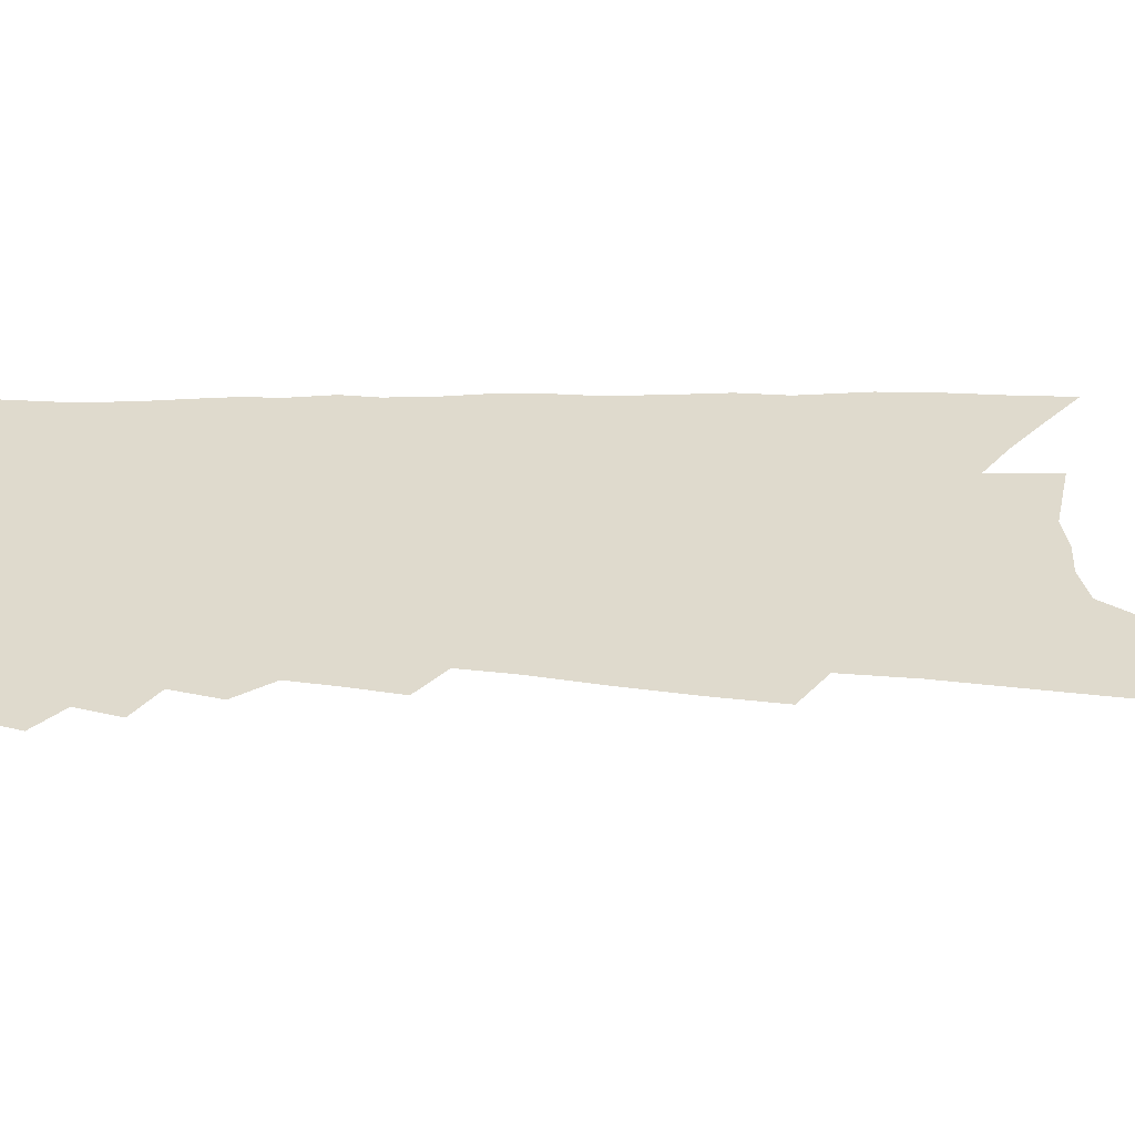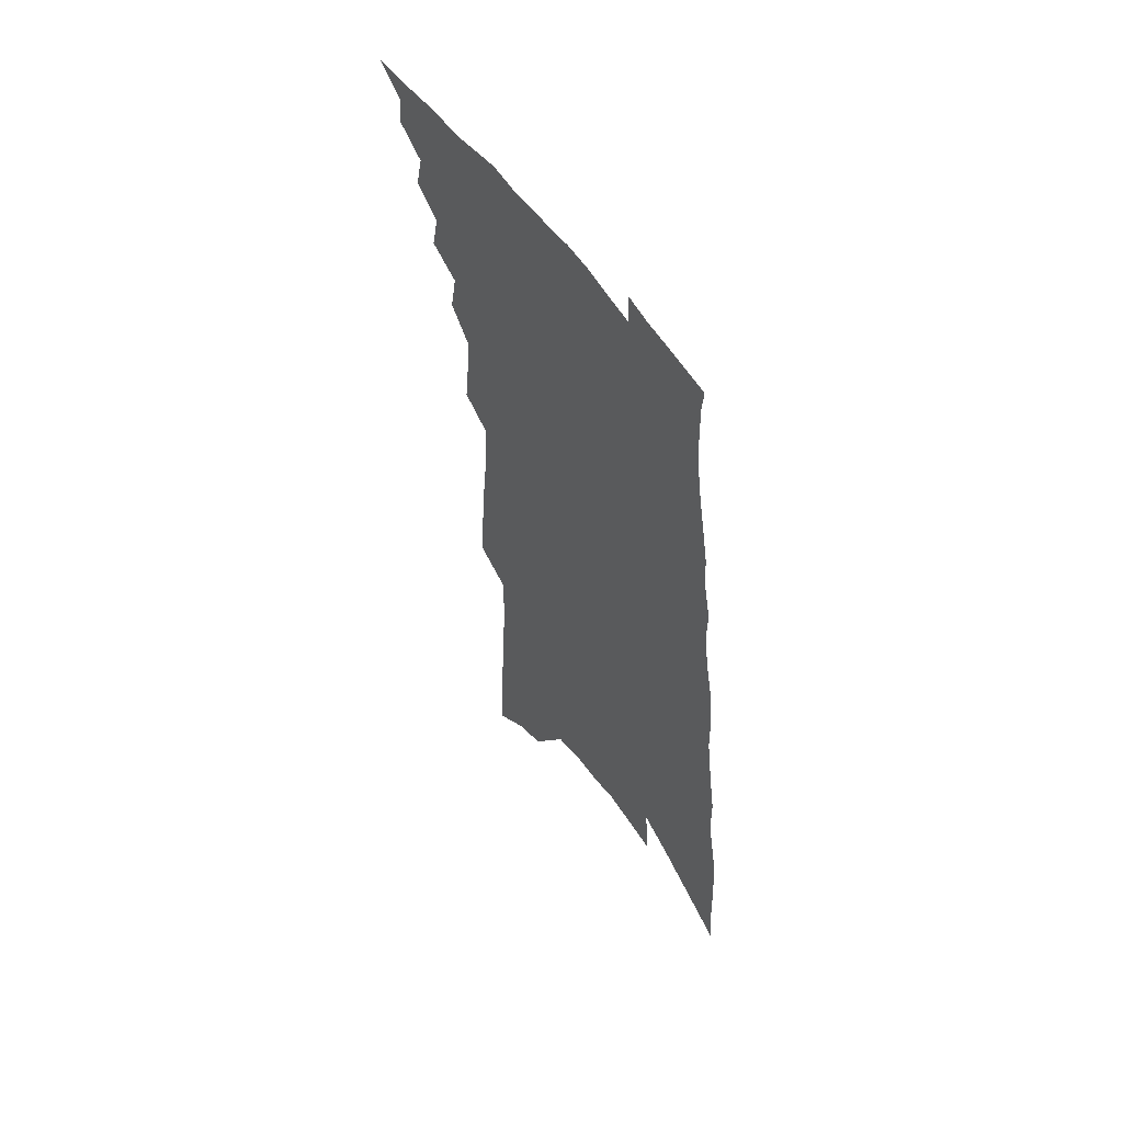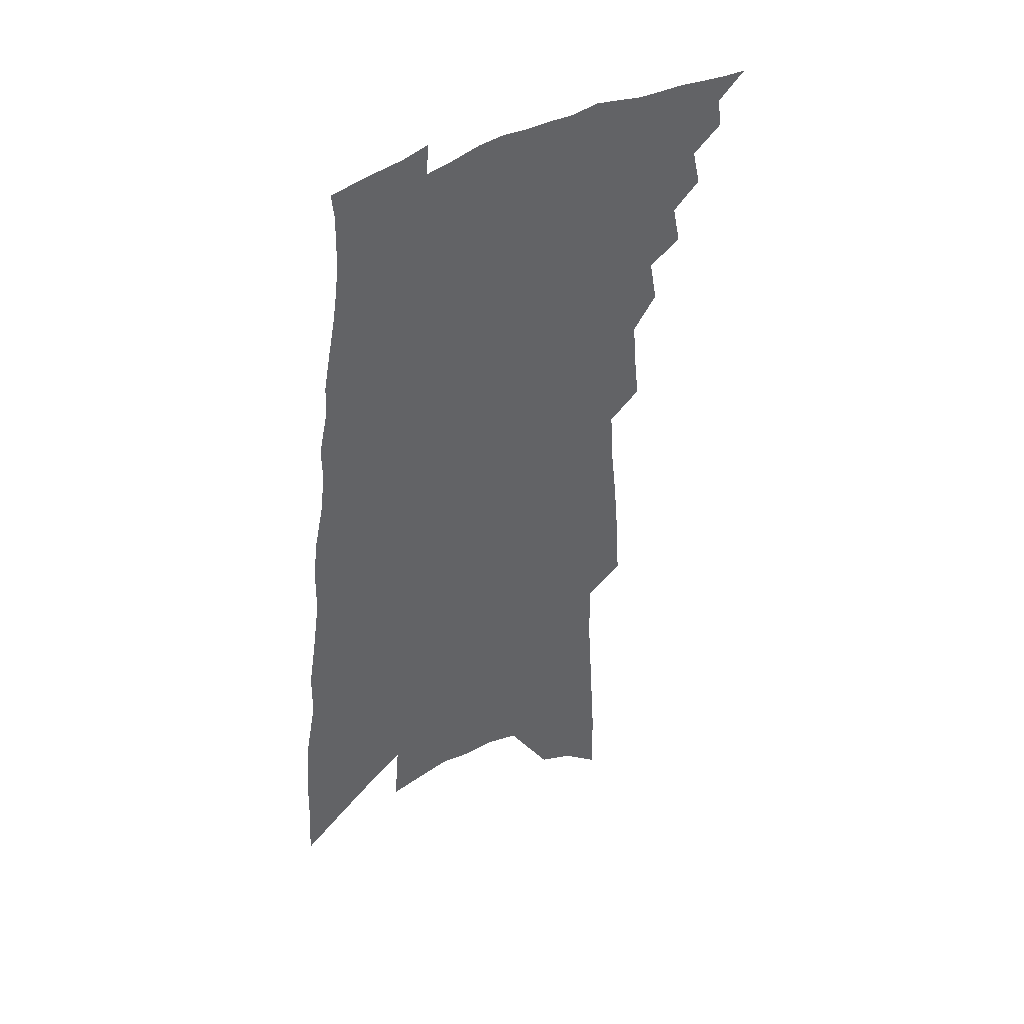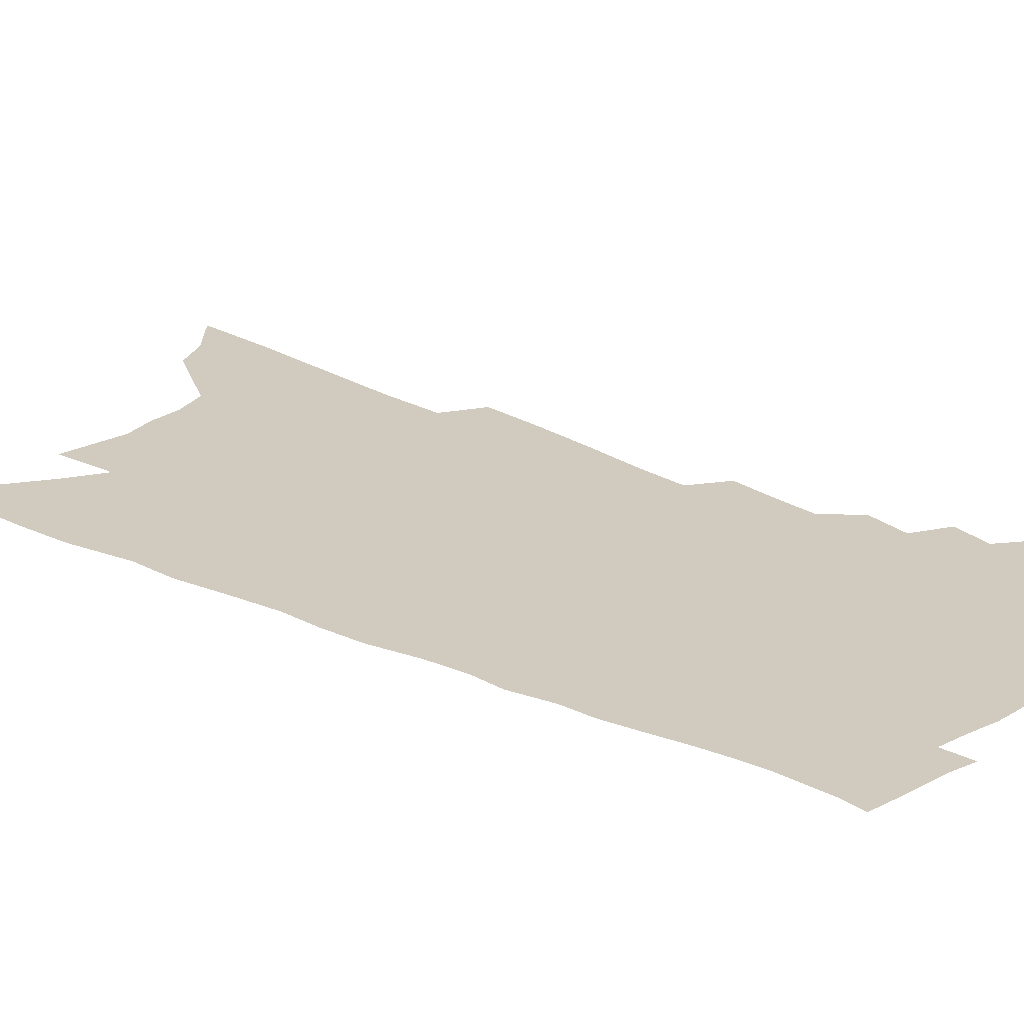
<metadata>
{"format":"obj","ext":"obj","renderer":"f3d","projection":"perspective","resolution":1024,"background":"white","views":[{"elev":32.8,"azim":-84.1,"up":"+Z"},{"elev":57.0,"azim":56.0,"up":"+Y"},{"elev":43.0,"azim":144.4,"up":"+Y"},{"elev":23.6,"azim":132.7,"up":"+Z"}]}
</metadata>
<code>
v 544.5 425.3 0
v 550.9 412.6 0
v 551.7 419.8 0
v 551 426 0
v 556.4 398.7 0
v 558.4 407.4 0
v 558.4 414.1 0
v 558.1 420.5 0
v 557.2 427 0
v 561.6 383.8 0
v 563.6 393.1 0
v 564.9 401.4 0
v 565.4 408.4 0
v 565.2 414.9 0
v 564.4 421.4 0
v 563.3 428.1 0
v 568 368.9 0
v 570 379.3 0
v 571.2 388.1 0
v 572.2 396.2 0
v 572.6 403.3 0
v 572.1 409.4 0
v 571.5 415.6 0
v 570.8 422 0
v 569.7 428.7 0
v 572.2 340.1 0
v 573.5 351.4 0
v 574.3 361.4 0
v 577.2 373.7 0
v 578 382.1 0
v 578.3 389.6 0
v 578.4 396.4 0
v 578.7 403.4 0
v 578.5 410 0
v 578 416.3 0
v 577.1 422.8 0
v 576.1 429.3 0
v 576 278.8 0
v 576.8 293.5 0
v 578.2 308.3 0
v 579.8 323 0
v 580.5 334.6 0
v 581.3 345.5 0
v 582.5 356.7 0
v 583.6 366.8 0
v 584 375 0
v 585 383.9 0
v 585.4 391.2 0
v 585.6 398.1 0
v 585.4 404.4 0
v 585.4 410.7 0
v 584.4 417.1 0
v 583.4 423.6 0
v 582.3 430.8 0
v 582.2 199.4 0
v 582.7 218.2 0
v 584 239 0
v 585.3 258.6 0
v 585.4 273.5 0
v 586.2 288.6 0
v 586.9 302.7 0
v 587.8 316.5 0
v 588.2 328 0
v 588.3 338.2 0
v 589.3 349.4 0
v 589.9 359.2 0
v 590.9 369.2 0
v 591.1 376.9 0
v 591.4 384.5 0
v 591.9 392.2 0
v 592 398.9 0
v 592 405.3 0
v 591.4 411.4 0
v 590.6 417.8 0
v 589.8 424.4 0
v 588.6 432.2 0
v 591.9 208.1 0
v 593.3 231 0
v 594.7 252.5 0
v 595 268.7 0
v 595 282.5 0
v 594.6 294.5 0
v 595.1 308 0
v 595.9 321.6 0
v 596.3 332.9 0
v 596 341.8 0
v 596.4 351.7 0
v 597.2 362.1 0
v 597.4 370.2 0
v 597.9 378.8 0
v 598.2 386.2 0
v 598.3 393.1 0
v 598.3 399.8 0
v 598.1 405.7 0
v 597.8 411.8 0
v 597.1 418.2 0
v 596.3 424.9 0
v 595.6 431.7 0
v 600.6 212.3 0
v 602.7 240.5 0
v 603.2 259.1 0
v 603.4 275.1 0
v 603 287.6 0
v 603 300.7 0
v 603.1 313.2 0
v 603 323.8 0
v 603.1 334.3 0
v 603.5 345.4 0
v 603.6 354.7 0
v 603.8 363.2 0
v 603.9 371.3 0
v 604 378.5 0
v 604.2 386.3 0
v 604.4 393.5 0
v 604.3 399.7 0
v 604.2 406.1 0
v 604 412.2 0
v 603.5 418.5 0
v 602.9 424.9 0
v 601.9 432.3 0
v 611.8 230.6 0
v 611.6 249.5 0
v 611.2 264.7 0
v 610.7 276.8 0
v 610.3 289.2 0
v 610 300.2 0
v 610.2 315.9 0
v 610.1 326.8 0
v 610 336.4 0
v 610 345.9 0
v 610 355.2 0
v 610.1 363.9 0
v 610.2 372.3 0
v 610.5 380.3 0
v 610.4 386.9 0
v 610.6 394.2 0
v 610.5 400.2 0
v 610.3 406.3 0
v 610.3 412.5 0
v 609.8 418.7 0
v 609.1 425.6 0
v 608.3 432.7 0
v 619.8 233.4 0
v 619.3 251.3 0
v 618.6 266.5 0
v 618.2 280.6 0
v 617.5 290.5 0
v 617.2 303 0
v 617 317 0
v 616.8 326.7 0
v 616.6 338.2 0
v 616.5 347.4 0
v 616.4 356 0
v 616.4 364.4 0
v 616.4 373 0
v 616.5 380.7 0
v 616.4 387.2 0
v 616.5 394 0
v 616.6 400.7 0
v 616.6 406.7 0
v 616.5 412.7 0
v 616.2 418.8 0
v 615.7 425.2 0
v 614.5 433.5 0
v 627.9 233.8 0
v 626.9 252.6 0
v 626 270 0
v 625.4 281.1 0
v 624.8 294.1 0
v 624.2 304.1 0
v 623.9 316.4 0
v 623.5 326.9 0
v 623.2 337.6 0
v 622.9 347.6 0
v 622.9 354.9 0
v 622.6 365.3 0
v 622.5 373.1 0
v 622.5 380.2 0
v 622.4 387.6 0
v 622.4 394.3 0
v 622.5 400.7 0
v 622.6 406.9 0
v 622.6 412.8 0
v 622.4 418.9 0
v 621.8 425.9 0
v 621 433.3 0
v 635.8 235.7 0
v 634.5 253.6 0
v 633.8 267 0
v 632.7 281.1 0
v 632.1 292.6 0
v 631.1 307.4 0
v 630.6 317.1 0
v 630.2 327.2 0
v 629.8 337.1 0
v 629.3 347.5 0
v 629.1 355.7 0
v 628.8 364.7 0
v 628.7 372.6 0
v 628.5 380 0
v 628.3 387.6 0
v 628.3 394.3 0
v 628.3 400.9 0
v 628.4 406.9 0
v 628.6 412.9 0
v 628.5 419 0
v 628.5 425.2 0
v 628.2 432 0
v 643.9 234.8 0
v 642.5 251.3 0
v 641.4 266.2 0
v 640.2 279.9 0
v 639.3 292.2 0
v 638.6 304.2 0
v 637.6 316.3 0
v 637 326.3 0
v 636.5 336.2 0
v 635.9 345.9 0
v 636.1 353.5 0
v 635.1 363.9 0
v 634.9 371.8 0
v 634.7 379.2 0
v 634.7 386.3 0
v 634.3 393.8 0
v 634.3 400.3 0
v 634.4 406.3 0
v 634.5 413 0
v 634.6 418.8 0
v 634.9 424.7 0
v 634.8 431.2 0
v 634.4 438.4 0
v 652 233.9 0
v 650.8 248.7 0
v 649.7 262.4 0
v 648.3 276.6 0
v 647.1 289.7 0
v 645.8 302.9 0
v 644.8 314.3 0
v 643.9 325.1 0
v 643.4 334.7 0
v 643.1 343.7 0
v 642.5 353 0
v 641.8 362.1 0
v 641.6 370 0
v 641.4 377.6 0
v 640.7 385.9 0
v 640.6 392.9 0
v 640.2 400 0
v 640.3 406.2 0
v 640.3 412.7 0
v 640.5 418.6 0
v 640.8 424.4 0
v 641.1 430.3 0
v 641 437.1 0
v 659.9 243.7 0
v 658.3 258.6 0
v 656.6 273.3 0
v 655.4 286.1 0
v 654.3 298.2 0
v 652.9 310.4 0
v 651.7 321.7 0
v 651 331.6 0
v 650.5 341.1 0
v 649.8 350.5 0
v 649.2 359.3 0
v 648.6 368 0
v 647.9 376.5 0
v 647.1 384.9 0
v 646.9 391.9 0
v 646.6 398.9 0
v 646.5 405.5 0
v 646.1 412.5 0
v 646.4 418.3 0
v 646.6 424.1 0
v 646.9 429.8 0
v 647.1 436.6 0
v 669.8 237.3 0
v 667.8 252.8 0
v 666.3 266.7 0
v 664.9 280 0
v 663.7 292.2 0
v 661.7 305.4 0
v 661 316 0
v 659.4 327.6 0
v 659.1 336.8 0
v 658.1 346.6 0
v 656.5 356.9 0
v 656.4 365 0
v 655.6 373.6 0
v 655.2 381.5 0
v 653.8 390.1 0
v 653.2 397.7 0
v 652.6 404.9 0
v 652.5 411.5 0
v 652 418.1 0
v 652.4 423.8 0
v 652.5 429.4 0
v 653 436 0
v 680 230.5 0
v 679.3 243.7 0
v 678.9 255.8 0
v 678 268.5 0
v 675.1 283.7 0
v 674.9 294.4 0
v 672.9 307.1 0
v 671.2 318.8 0
v 671.1 328.3 0
v 670.2 338.3 0
v 667.7 349.8 0
v 666.5 359.3 0
v 666.7 367.3 0
v 664.5 377.2 0
v 664 385.1 0
v 662.4 393.8 0
v 660.7 402.2 0
v 659.5 410 0
v 658.7 417.1 0
v 658.6 423.3 0
v 658.5 429.4 0
v 659.1 435.2 0
f 3 4 1
f 6 7 2
f 2 7 3
f 7 8 3
f 3 8 4
f 8 9 4
f 11 12 5
f 5 12 6
f 12 13 6
f 6 13 7
f 13 14 7
f 7 14 8
f 14 15 8
f 8 15 9
f 15 16 9
f 18 19 10
f 10 19 11
f 19 20 11
f 11 20 12
f 20 21 12
f 12 21 13
f 21 22 13
f 13 22 14
f 22 23 14
f 14 23 15
f 23 24 15
f 15 24 16
f 24 25 16
f 28 29 17
f 17 29 18
f 29 30 18
f 18 30 19
f 30 31 19
f 19 31 20
f 31 32 20
f 20 32 21
f 32 33 21
f 21 33 22
f 33 34 22
f 22 34 23
f 34 35 23
f 23 35 24
f 35 36 24
f 24 36 25
f 36 37 25
f 42 43 26
f 26 43 27
f 43 44 27
f 27 44 28
f 44 45 28
f 28 45 29
f 45 46 29
f 29 46 30
f 46 47 30
f 30 47 31
f 47 48 31
f 31 48 32
f 48 49 32
f 32 49 33
f 49 50 33
f 33 50 34
f 50 51 34
f 34 51 35
f 51 52 35
f 35 52 36
f 52 53 36
f 36 53 37
f 53 54 37
f 59 60 38
f 38 60 39
f 60 61 39
f 39 61 40
f 61 62 40
f 40 62 41
f 62 63 41
f 41 63 42
f 63 64 42
f 42 64 43
f 64 65 43
f 43 65 44
f 65 66 44
f 44 66 45
f 66 67 45
f 45 67 46
f 67 68 46
f 46 68 47
f 68 69 47
f 47 69 48
f 69 70 48
f 48 70 49
f 70 71 49
f 49 71 50
f 71 72 50
f 50 72 51
f 72 73 51
f 51 73 52
f 73 74 52
f 52 74 53
f 74 75 53
f 53 75 54
f 75 76 54
f 55 77 56
f 77 78 56
f 56 78 57
f 78 79 57
f 57 79 58
f 79 80 58
f 58 80 59
f 80 81 59
f 59 81 60
f 81 82 60
f 60 82 61
f 82 83 61
f 61 83 62
f 83 84 62
f 62 84 63
f 84 85 63
f 63 85 64
f 85 86 64
f 64 86 65
f 86 87 65
f 65 87 66
f 87 88 66
f 66 88 67
f 88 89 67
f 67 89 68
f 89 90 68
f 68 90 69
f 90 91 69
f 69 91 70
f 91 92 70
f 70 92 71
f 92 93 71
f 71 93 72
f 93 94 72
f 72 94 73
f 94 95 73
f 73 95 74
f 95 96 74
f 74 96 75
f 96 97 75
f 75 97 76
f 97 98 76
f 77 99 78
f 99 100 78
f 78 100 79
f 100 101 79
f 79 101 80
f 101 102 80
f 80 102 81
f 102 103 81
f 81 103 82
f 103 104 82
f 82 104 83
f 104 105 83
f 83 105 84
f 105 106 84
f 84 106 85
f 106 107 85
f 85 107 86
f 107 108 86
f 86 108 87
f 108 109 87
f 87 109 88
f 109 110 88
f 88 110 89
f 110 111 89
f 89 111 90
f 111 112 90
f 90 112 91
f 112 113 91
f 91 113 92
f 113 114 92
f 92 114 93
f 114 115 93
f 93 115 94
f 115 116 94
f 94 116 95
f 116 117 95
f 95 117 96
f 117 118 96
f 96 118 97
f 118 119 97
f 97 119 98
f 119 120 98
f 99 121 100
f 121 122 100
f 100 122 101
f 122 123 101
f 101 123 102
f 123 124 102
f 102 124 103
f 124 125 103
f 103 125 104
f 125 126 104
f 104 126 105
f 126 127 105
f 105 127 106
f 127 128 106
f 106 128 107
f 128 129 107
f 107 129 108
f 129 130 108
f 108 130 109
f 130 131 109
f 109 131 110
f 131 132 110
f 110 132 111
f 132 133 111
f 111 133 112
f 133 134 112
f 112 134 113
f 134 135 113
f 113 135 114
f 135 136 114
f 114 136 115
f 136 137 115
f 115 137 116
f 137 138 116
f 116 138 117
f 138 139 117
f 117 139 118
f 139 140 118
f 118 140 119
f 140 141 119
f 119 141 120
f 141 142 120
f 121 143 122
f 143 144 122
f 122 144 123
f 144 145 123
f 123 145 124
f 145 146 124
f 124 146 125
f 146 147 125
f 125 147 126
f 147 148 126
f 126 148 127
f 148 149 127
f 127 149 128
f 149 150 128
f 128 150 129
f 150 151 129
f 129 151 130
f 151 152 130
f 130 152 131
f 152 153 131
f 131 153 132
f 153 154 132
f 132 154 133
f 154 155 133
f 133 155 134
f 155 156 134
f 134 156 135
f 156 157 135
f 135 157 136
f 157 158 136
f 136 158 137
f 158 159 137
f 137 159 138
f 159 160 138
f 138 160 139
f 160 161 139
f 139 161 140
f 161 162 140
f 140 162 141
f 162 163 141
f 141 163 142
f 163 164 142
f 143 165 144
f 165 166 144
f 144 166 145
f 166 167 145
f 145 167 146
f 167 168 146
f 146 168 147
f 168 169 147
f 147 169 148
f 169 170 148
f 148 170 149
f 170 171 149
f 149 171 150
f 171 172 150
f 150 172 151
f 172 173 151
f 151 173 152
f 173 174 152
f 152 174 153
f 174 175 153
f 153 175 154
f 175 176 154
f 154 176 155
f 176 177 155
f 155 177 156
f 177 178 156
f 156 178 157
f 178 179 157
f 157 179 158
f 179 180 158
f 158 180 159
f 180 181 159
f 159 181 160
f 181 182 160
f 160 182 161
f 182 183 161
f 161 183 162
f 183 184 162
f 162 184 163
f 184 185 163
f 163 185 164
f 185 186 164
f 165 187 166
f 187 188 166
f 166 188 167
f 188 189 167
f 167 189 168
f 189 190 168
f 168 190 169
f 190 191 169
f 169 191 170
f 191 192 170
f 170 192 171
f 192 193 171
f 171 193 172
f 193 194 172
f 172 194 173
f 194 195 173
f 173 195 174
f 195 196 174
f 174 196 175
f 196 197 175
f 175 197 176
f 197 198 176
f 176 198 177
f 198 199 177
f 177 199 178
f 199 200 178
f 178 200 179
f 200 201 179
f 179 201 180
f 201 202 180
f 180 202 181
f 202 203 181
f 181 203 182
f 203 204 182
f 182 204 183
f 204 205 183
f 183 205 184
f 205 206 184
f 184 206 185
f 206 207 185
f 185 207 186
f 207 208 186
f 187 209 188
f 209 210 188
f 188 210 189
f 210 211 189
f 189 211 190
f 211 212 190
f 190 212 191
f 212 213 191
f 191 213 192
f 213 214 192
f 192 214 193
f 214 215 193
f 193 215 194
f 215 216 194
f 194 216 195
f 216 217 195
f 195 217 196
f 217 218 196
f 196 218 197
f 218 219 197
f 197 219 198
f 219 220 198
f 198 220 199
f 220 221 199
f 199 221 200
f 221 222 200
f 200 222 201
f 222 223 201
f 201 223 202
f 223 224 202
f 202 224 203
f 224 225 203
f 203 225 204
f 225 226 204
f 204 226 205
f 226 227 205
f 205 227 206
f 227 228 206
f 206 228 207
f 228 229 207
f 207 229 208
f 229 230 208
f 209 232 210
f 232 233 210
f 210 233 211
f 233 234 211
f 211 234 212
f 234 235 212
f 212 235 213
f 235 236 213
f 213 236 214
f 236 237 214
f 214 237 215
f 237 238 215
f 215 238 216
f 238 239 216
f 216 239 217
f 239 240 217
f 217 240 218
f 240 241 218
f 218 241 219
f 241 242 219
f 219 242 220
f 242 243 220
f 220 243 221
f 243 244 221
f 221 244 222
f 244 245 222
f 222 245 223
f 245 246 223
f 223 246 224
f 246 247 224
f 224 247 225
f 247 248 225
f 225 248 226
f 248 249 226
f 226 249 227
f 249 250 227
f 227 250 228
f 250 251 228
f 228 251 229
f 251 252 229
f 229 252 230
f 252 253 230
f 230 253 231
f 253 254 231
f 233 255 234
f 255 256 234
f 234 256 235
f 256 257 235
f 235 257 236
f 257 258 236
f 236 258 237
f 258 259 237
f 237 259 238
f 259 260 238
f 238 260 239
f 260 261 239
f 239 261 240
f 261 262 240
f 240 262 241
f 262 263 241
f 241 263 242
f 263 264 242
f 242 264 243
f 264 265 243
f 243 265 244
f 265 266 244
f 244 266 245
f 266 267 245
f 245 267 246
f 267 268 246
f 246 268 247
f 268 269 247
f 247 269 248
f 269 270 248
f 248 270 249
f 270 271 249
f 249 271 250
f 271 272 250
f 250 272 251
f 272 273 251
f 251 273 252
f 273 274 252
f 252 274 253
f 274 275 253
f 253 275 254
f 275 276 254
f 255 277 256
f 277 278 256
f 256 278 257
f 278 279 257
f 257 279 258
f 279 280 258
f 258 280 259
f 280 281 259
f 259 281 260
f 281 282 260
f 260 282 261
f 282 283 261
f 261 283 262
f 283 284 262
f 262 284 263
f 284 285 263
f 263 285 264
f 285 286 264
f 264 286 265
f 286 287 265
f 265 287 266
f 287 288 266
f 266 288 267
f 288 289 267
f 267 289 268
f 289 290 268
f 268 290 269
f 290 291 269
f 269 291 270
f 291 292 270
f 270 292 271
f 292 293 271
f 271 293 272
f 293 294 272
f 272 294 273
f 294 295 273
f 273 295 274
f 295 296 274
f 274 296 275
f 296 297 275
f 275 297 276
f 297 298 276
f 277 299 278
f 299 300 278
f 278 300 279
f 300 301 279
f 279 301 280
f 301 302 280
f 280 302 281
f 302 303 281
f 281 303 282
f 303 304 282
f 282 304 283
f 304 305 283
f 283 305 284
f 305 306 284
f 284 306 285
f 306 307 285
f 285 307 286
f 307 308 286
f 286 308 287
f 308 309 287
f 287 309 288
f 309 310 288
f 288 310 289
f 310 311 289
f 289 311 290
f 311 312 290
f 290 312 291
f 312 313 291
f 291 313 292
f 313 314 292
f 292 314 293
f 314 315 293
f 293 315 294
f 315 316 294
f 294 316 295
f 316 317 295
f 295 317 296
f 317 318 296
f 296 318 297
f 318 319 297
f 297 319 298
f 319 320 298

</code>
